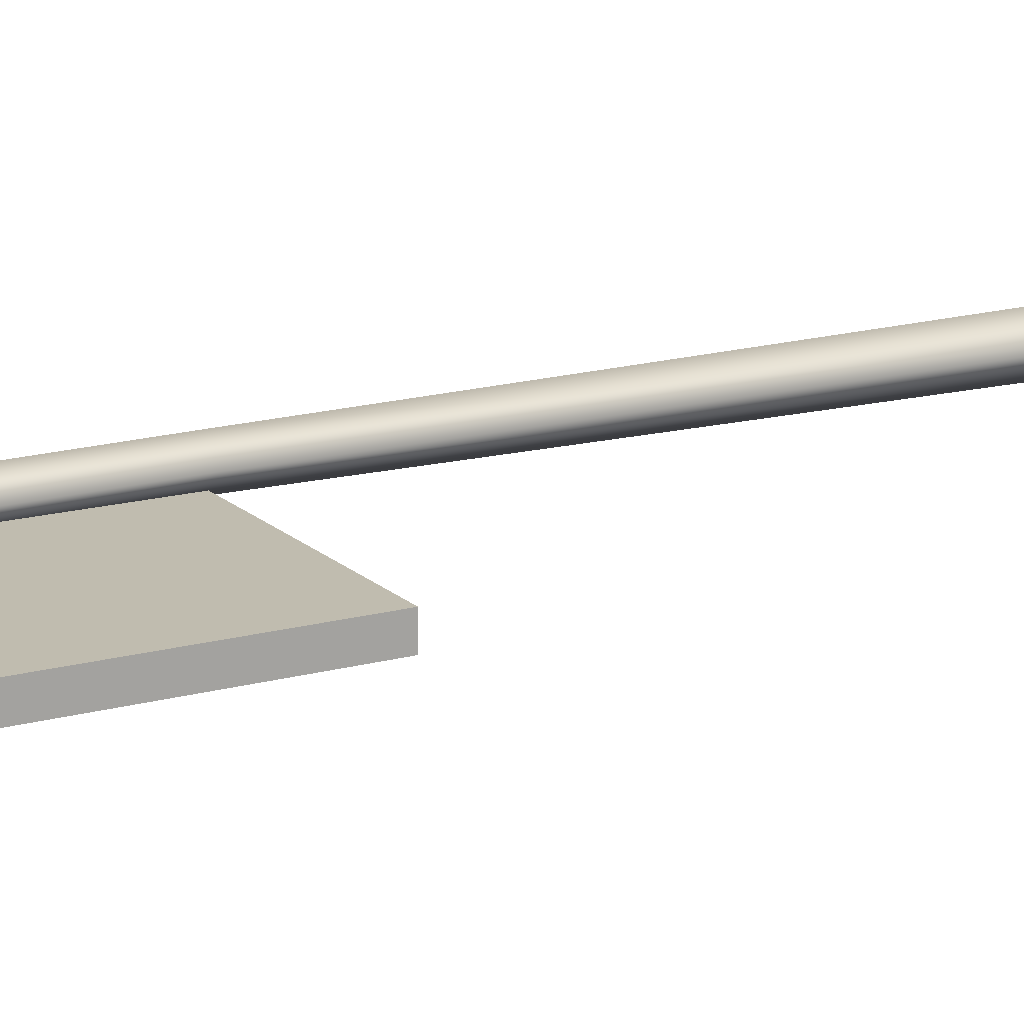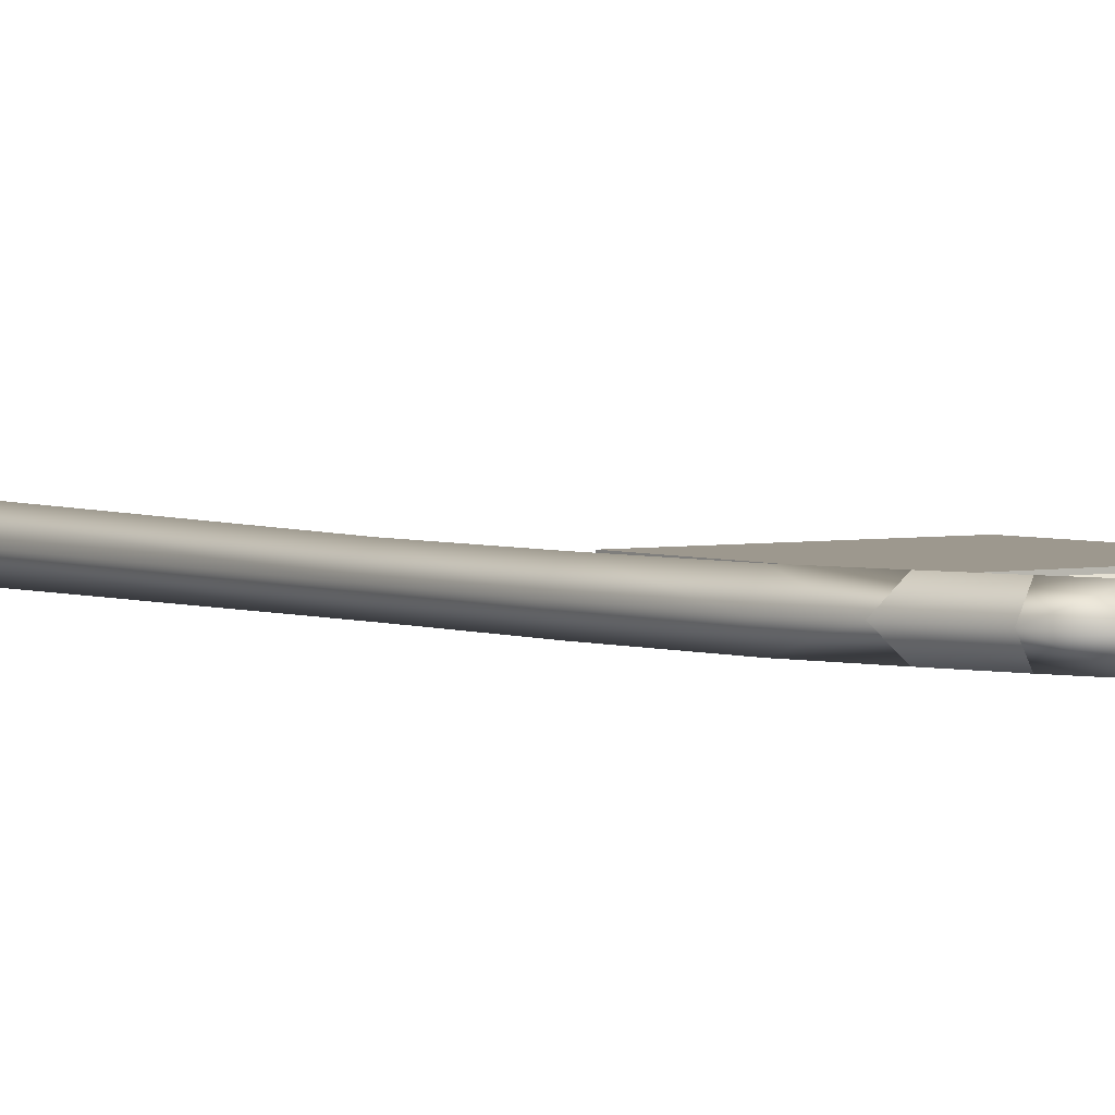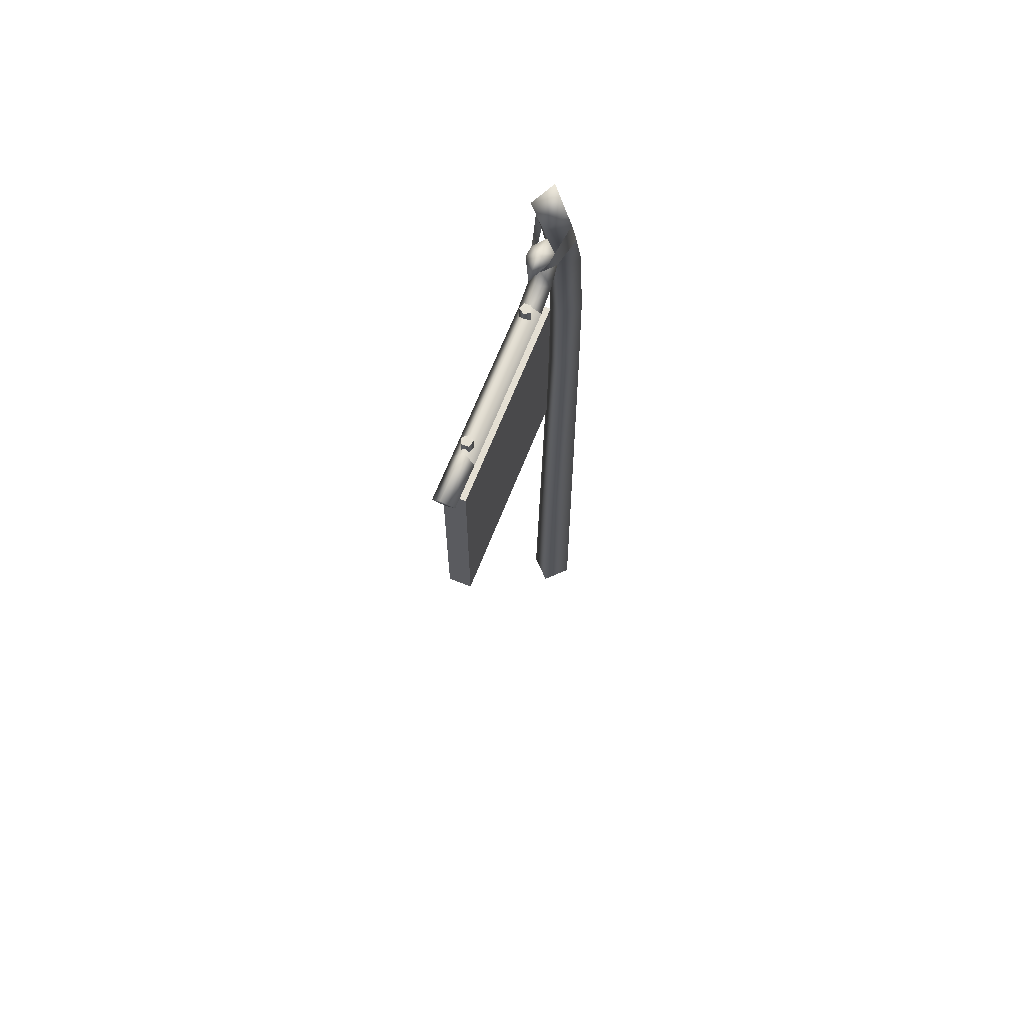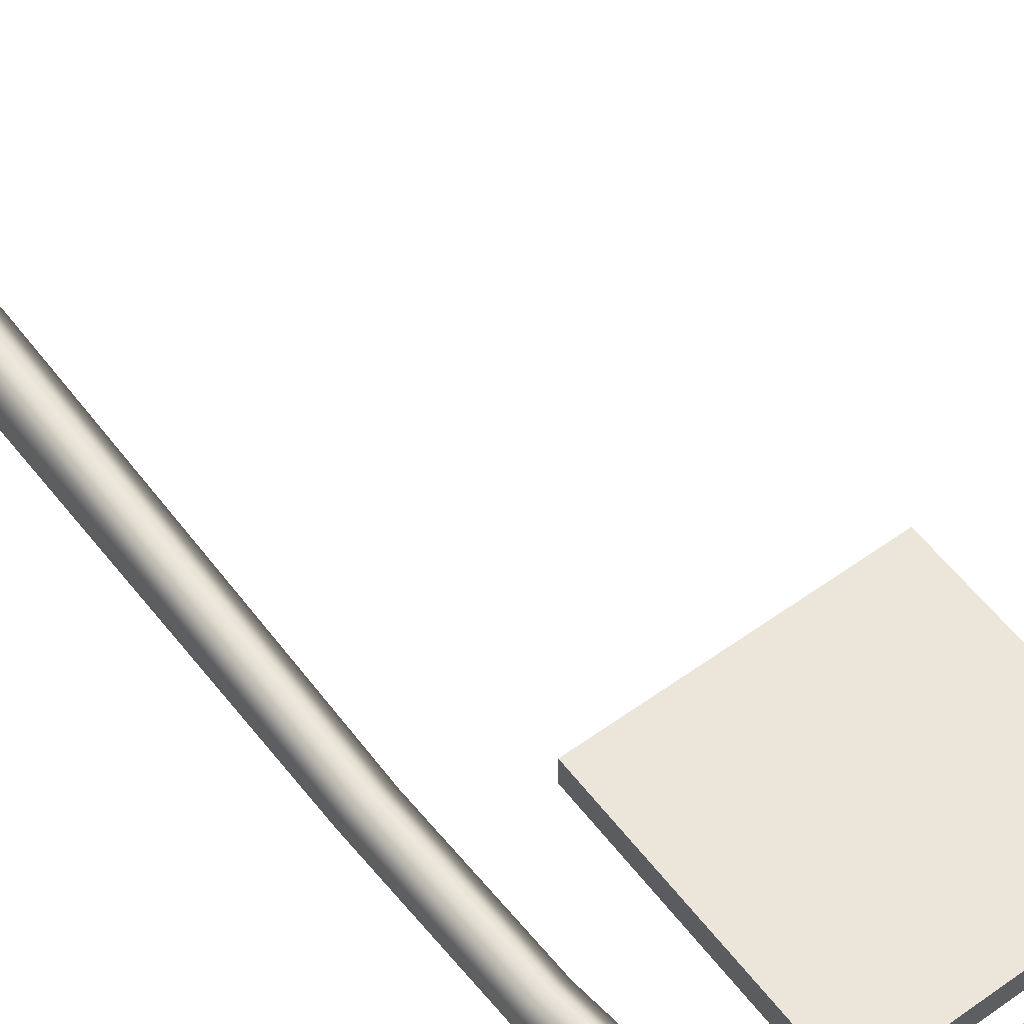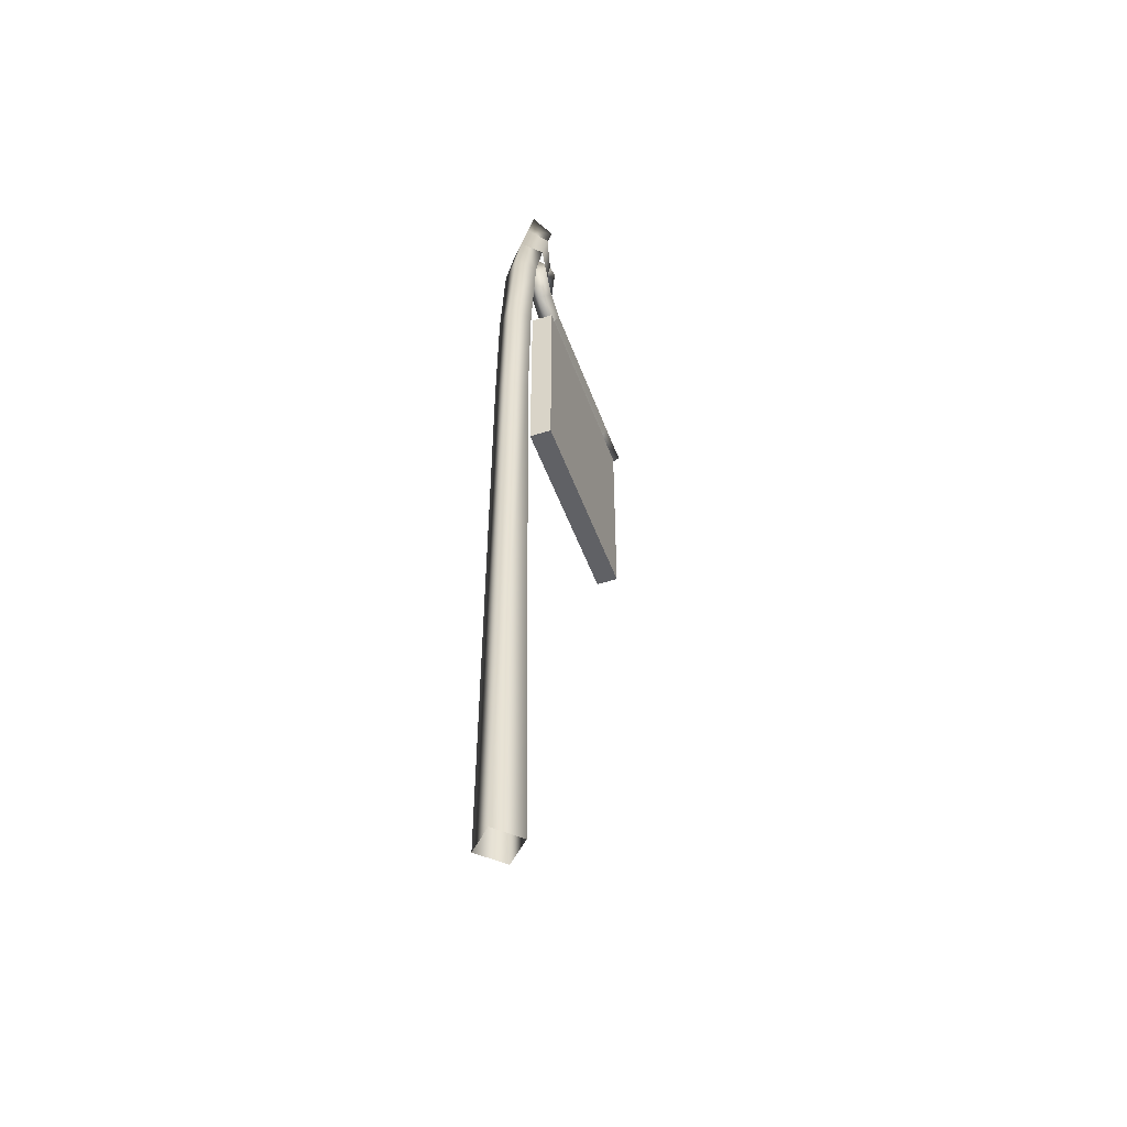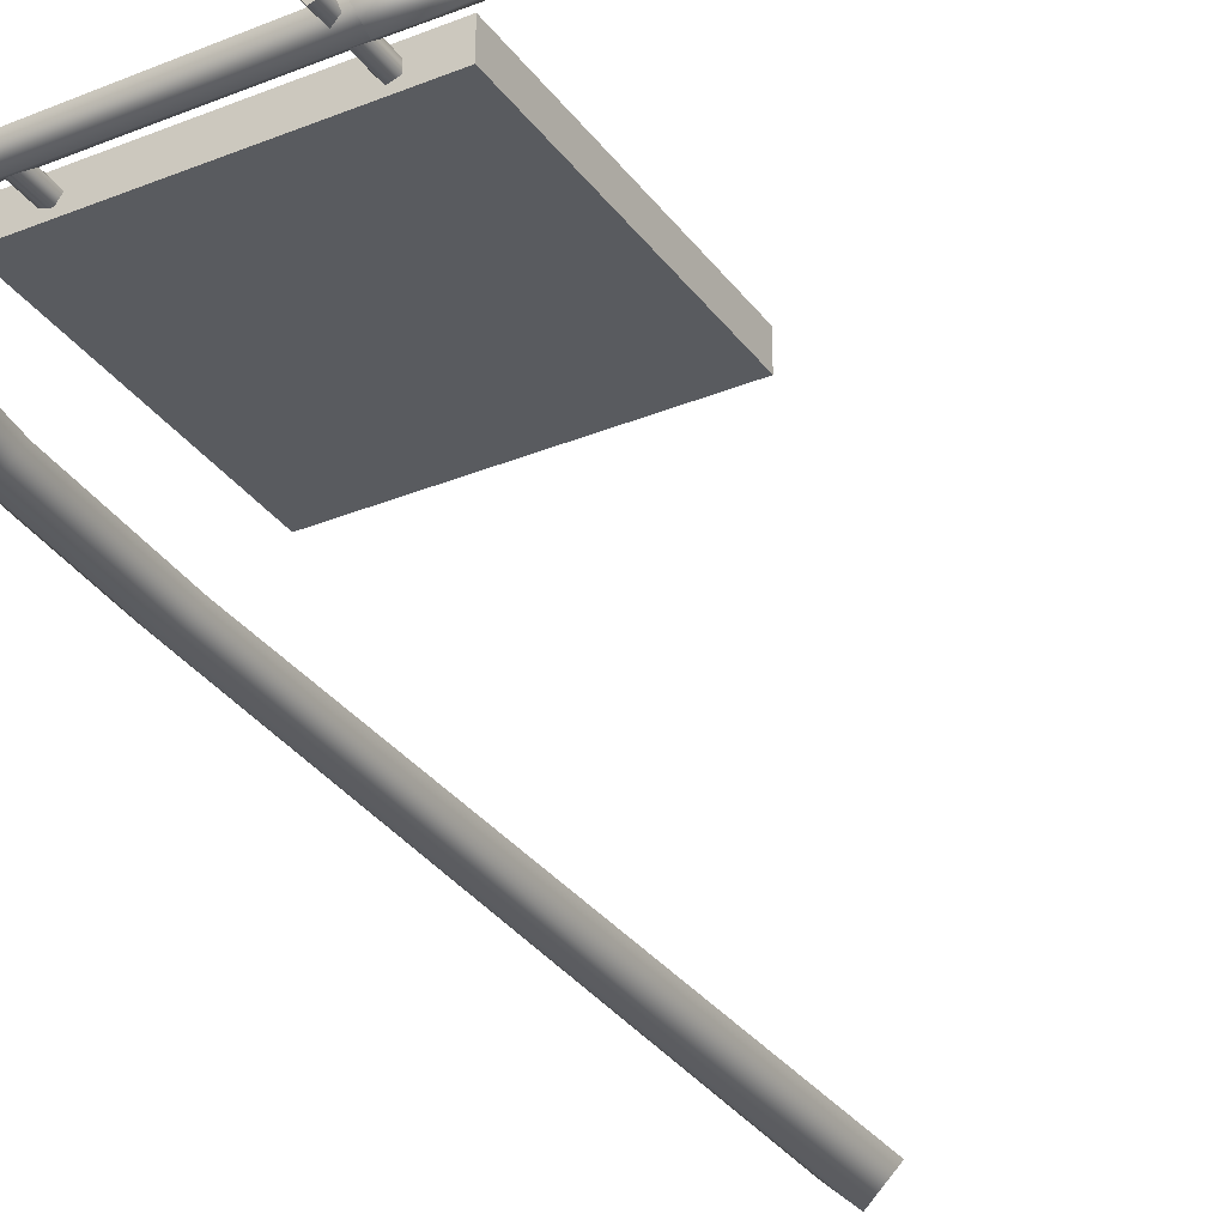
<metadata>
{"format":"obj","ext":"obj","renderer":"f3d","projection":"perspective","resolution":1024,"background":"white","views":[{"elev":16.3,"azim":-119.5,"up":"+Z"},{"elev":3.2,"azim":145.1,"up":"+Z"},{"elev":66.6,"azim":-68.5,"up":"+Y"},{"elev":56.2,"azim":142.9,"up":"+Z"},{"elev":-49.7,"azim":109.5,"up":"+Y"},{"elev":-32.4,"azim":-150.0,"up":"+Z"}]}
</metadata>
<code>
g default
v 55.2 299 7.055
v 47.77 296.7 -0.004673
v 55.2 299 -7.039
v 47.87 324 7.051
v 61.58 300.9 -0.004675
v 55.61 323.2 -0.001484
v 47.87 324 -7.046
v -69.8 323.6 -0.002048
v -67.01 315.5 4.503
v -67.01 315.5 -4.491
v 17.2 319.9 -0.000255
v 18.21 315.1 -4.489
v 25.01 322.3 -0.000256
v 28.61 318.5 -4.49
v 34.23 325.5 -4.487
v 28.54 326.5 -0.000257
v 30.75 338.9 -4.497
v 25.71 336.8 -0.000256
v 24.46 341.3 -4.49
v 15.67 340 -0.000253
v 22.88 338.4 -0.000255
v 41.46 343.8 -7.046
v 41.46 343.8 7.051
v 47.73 347 -0.000774
v 19.38 309.6 -0.000256
v 32.48 313.8 -0.000258
v -65.15 309.6 -0.002049
v 39.71 324.6 -0.000258
v 34.62 340.8 -0.000257
v 25.83 344 -0.000255
v 50.27 -37.27 -0.01109
v 59.57 -37.27 9.203
v 59.57 -37.27 -9.166
v 68.96 -37.27 -0.01109
v 40.87 323.2 -0.001482
v 30.75 351.7 -0.002216
v 41.14 367.4 -0.002217
v 35.73 358.8 7.042
v 35.73 358.8 -7.033
v -49.21 309.6 0.172
v -48.59 315 -4.488
v -47.92 320.7 -0.000526
v -48.59 315 4.492
v 18.21 315.1 4.491
v 28.61 318.5 4.492
v 34.23 325.5 4.489
v 30.75 338.9 4.499
v 24.46 341.3 4.492
v 54.12 202.1 -0.006857
v 61.67 202.1 7.054
v 68.48 202.1 -0.006861
v 61.67 202.1 -7.022
v 52.79 253.4 -0.006656
v 59.99 254.2 -7.022
v 66.96 254.9 -0.006658
v 59.99 254.2 7.054
v -58.2 217 -4.407
v 28 217 -4.407
v -58.2 303.2 -4.407
v 28 303.2 -4.407
v -58.2 217 4.637
v 28 217 4.637
v -58.2 303.2 4.637
v 28 303.2 4.637
v 13.09 302.2 2.281
v 15.81 302.2 1.34
v 15.76 302.2 -1.538
v 13 302.2 -2.375
v 11.35 302.2 -0.01434
v 13.09 323.3 2.281
v 15.81 323.3 1.34
v 15.76 323.3 -1.538
v 13 323.3 -2.375
v 11.35 323.3 -0.01434
v -43.55 302.2 -2.404
v -46.27 323.3 -1.46
v -43.55 323.3 -2.404
v -46.27 302.2 -1.46
v -46.21 323.3 1.418
v -46.21 302.2 1.418
v -43.46 323.3 2.253
v -43.46 302.2 2.253
v -41.81 323.3 -0.1095
v -41.81 302.2 -0.1095
g GE_Mission_TR_Paneau_Raw
f 8 27 9
f 26 12 14
f 14 11 13
f 11 14 12
f 26 14 15
f 14 13 16
f 16 15 14
f 15 16 18
f 18 17 15
f 18 19 17
f 30 17 19
f 18 21 19
f 21 20 19
f 6 7 22
f 17 28 15
f 24 6 22
f 26 25 12
f 8 10 27
f 28 26 15
f 17 29 28
f 30 29 17
f 30 19 20
f 31 32 50
f 32 34 51
f 51 34 52
f 54 2 3
f 55 54 3
f 32 51 50
f 33 31 49
f 31 50 49
f 2 4 35
f 2 1 4
f 1 6 4
f 1 5 6
f 35 4 23
f 23 38 36
f 38 23 24
f 24 37 38
f 35 23 36
f 15 17 7
f 22 7 17
f 2 35 7
f 2 7 3
f 3 7 6
f 3 6 5
f 35 22 7
f 22 36 39
f 39 24 22
f 24 39 37
f 35 36 22
f 40 27 41
f 10 42 41
f 10 8 42
f 40 41 12
f 11 12 41
f 41 42 11
f 25 40 12
f 27 10 41
f 40 43 27
f 9 43 42
f 9 42 8
f 40 44 43
f 11 43 44
f 43 11 42
f 25 44 40
f 27 43 9
f 25 26 44
f 45 13 11
f 11 44 45
f 26 46 45
f 45 16 13
f 16 45 46
f 46 18 16
f 18 46 47
f 18 47 48
f 29 30 47
f 18 48 21
f 21 48 20
f 6 23 4
f 47 46 28
f 24 23 6
f 26 45 44
f 28 46 26
f 47 28 29
f 30 48 47
f 30 20 48
f 46 4 47
f 23 47 4
f 38 37 36
f 36 37 39
f 53 1 2
f 54 53 2
f 50 55 56
f 49 50 56
f 5 55 3
f 56 55 5
f 34 33 52
f 33 49 52
f 52 49 53
f 49 56 53
f 51 52 54
f 52 53 54
f 50 51 55
f 55 51 54
f 56 5 1
f 53 56 1
f 57 59 60
f 60 58 57
f 61 62 64
f 64 63 61
f 57 58 62
f 62 61 57
f 58 60 64
f 64 62 58
f 60 59 63
f 63 64 60
f 59 57 61
f 61 63 59
f 65 71 70
f 65 66 71
f 66 72 71
f 66 67 72
f 67 73 72
f 67 68 73
f 68 74 73
f 68 69 74
f 69 70 74
f 69 65 70
f 74 70 71
f 74 71 72
f 74 72 73
f 75 76 77
f 75 78 76
f 78 79 76
f 78 80 79
f 80 81 79
f 80 82 81
f 82 83 81
f 82 84 83
f 84 77 83
f 84 75 77
f 83 77 76
f 83 76 79
f 83 79 81

</code>
